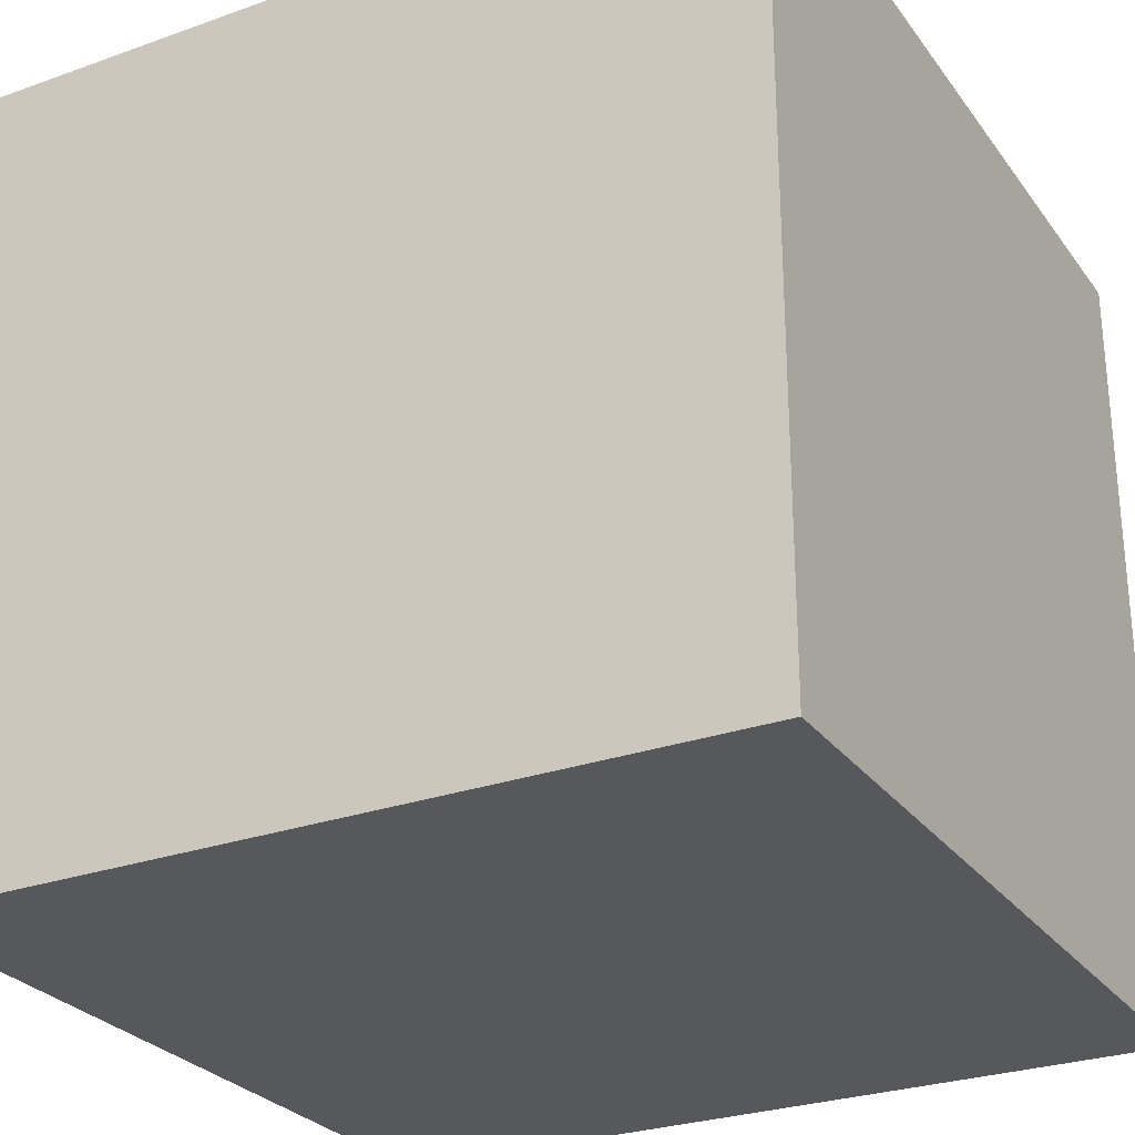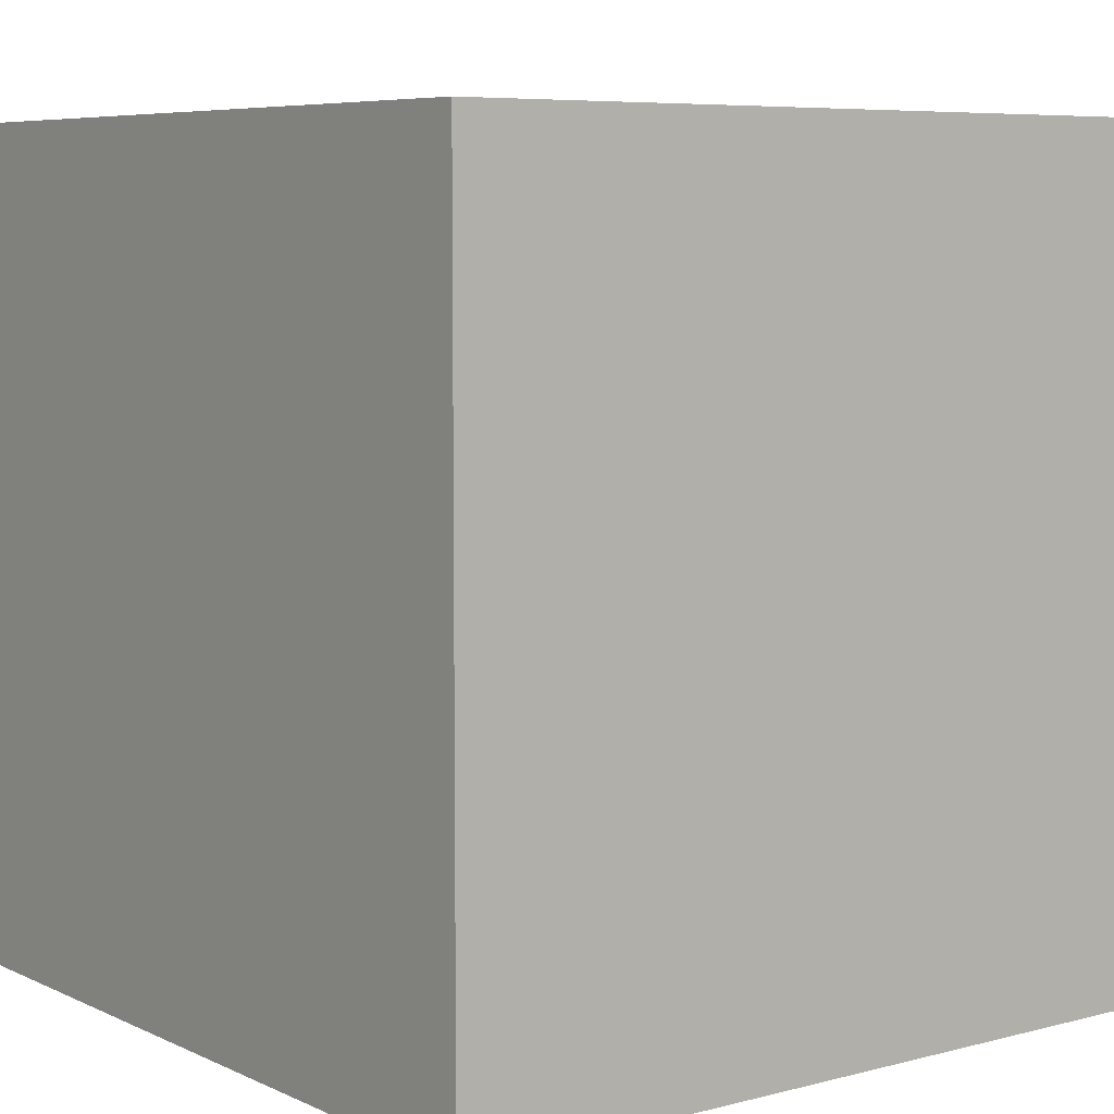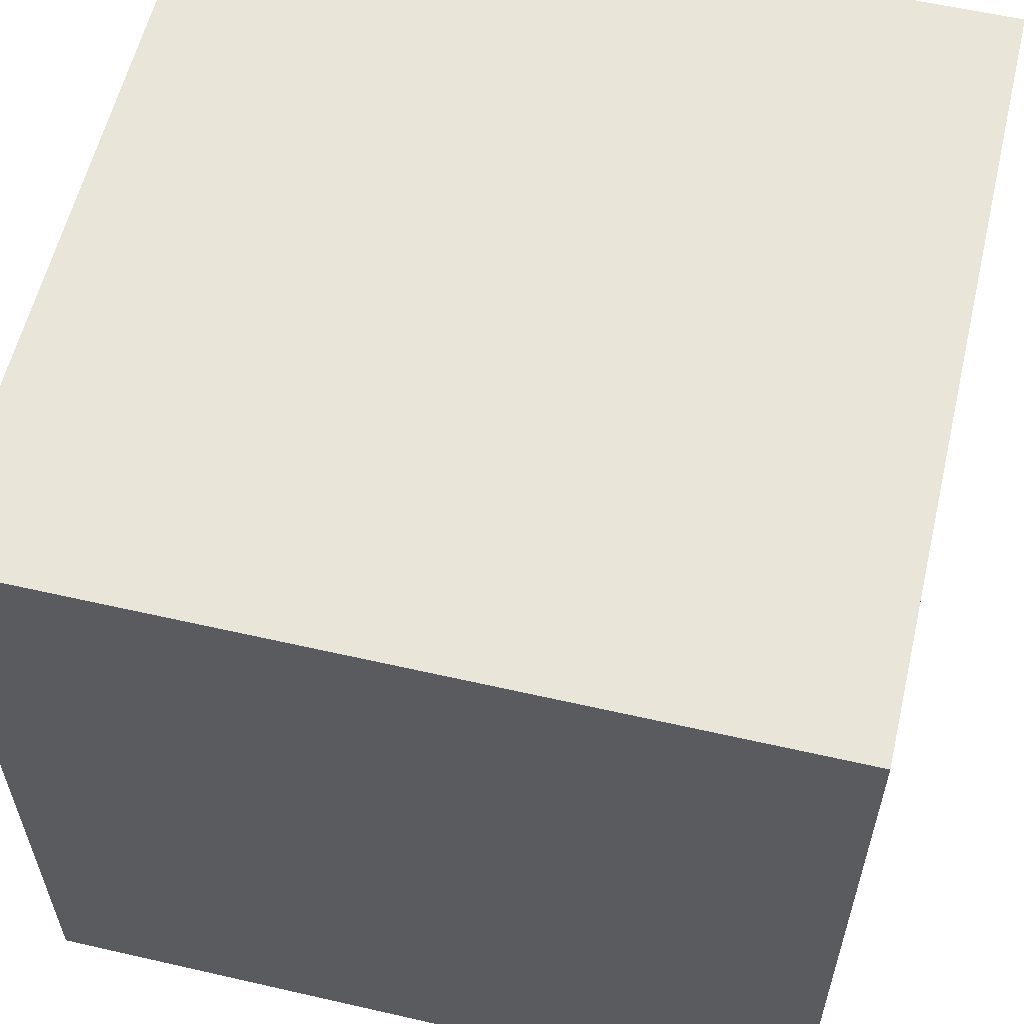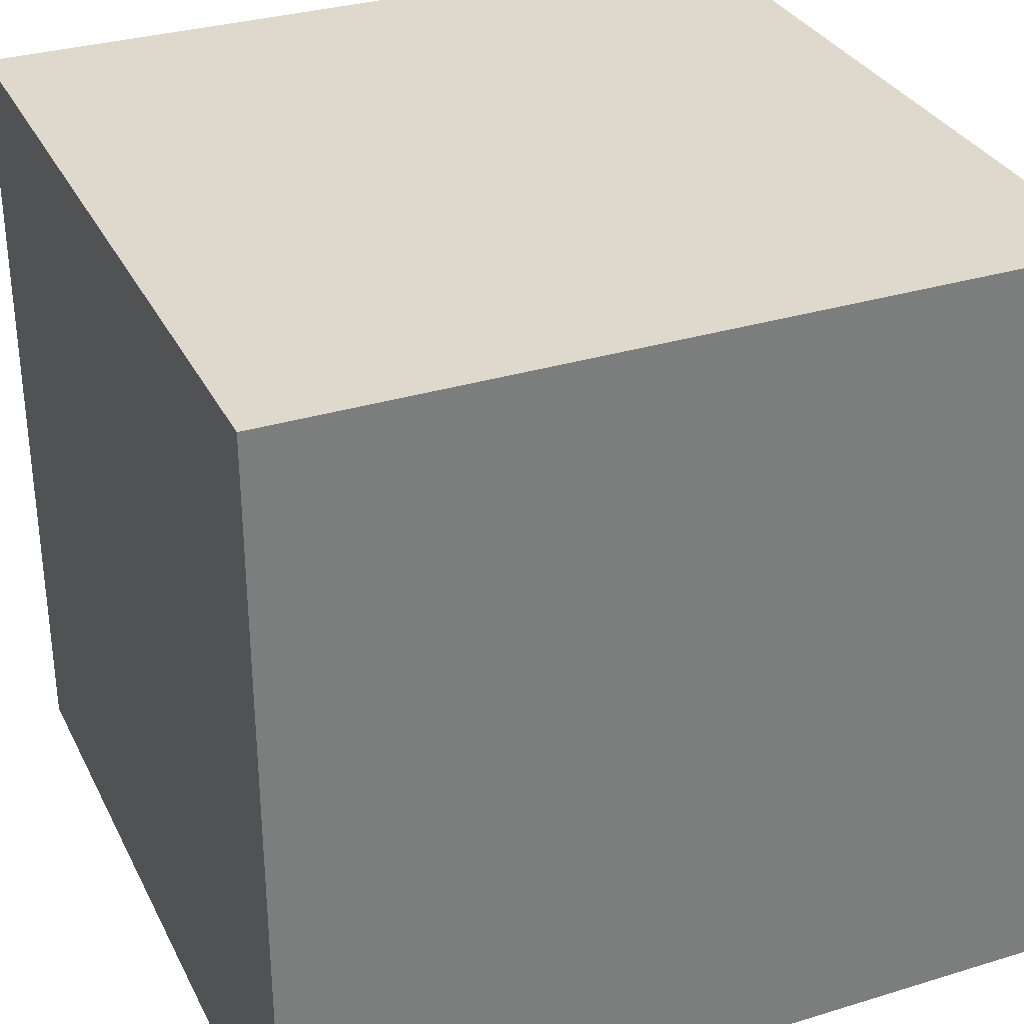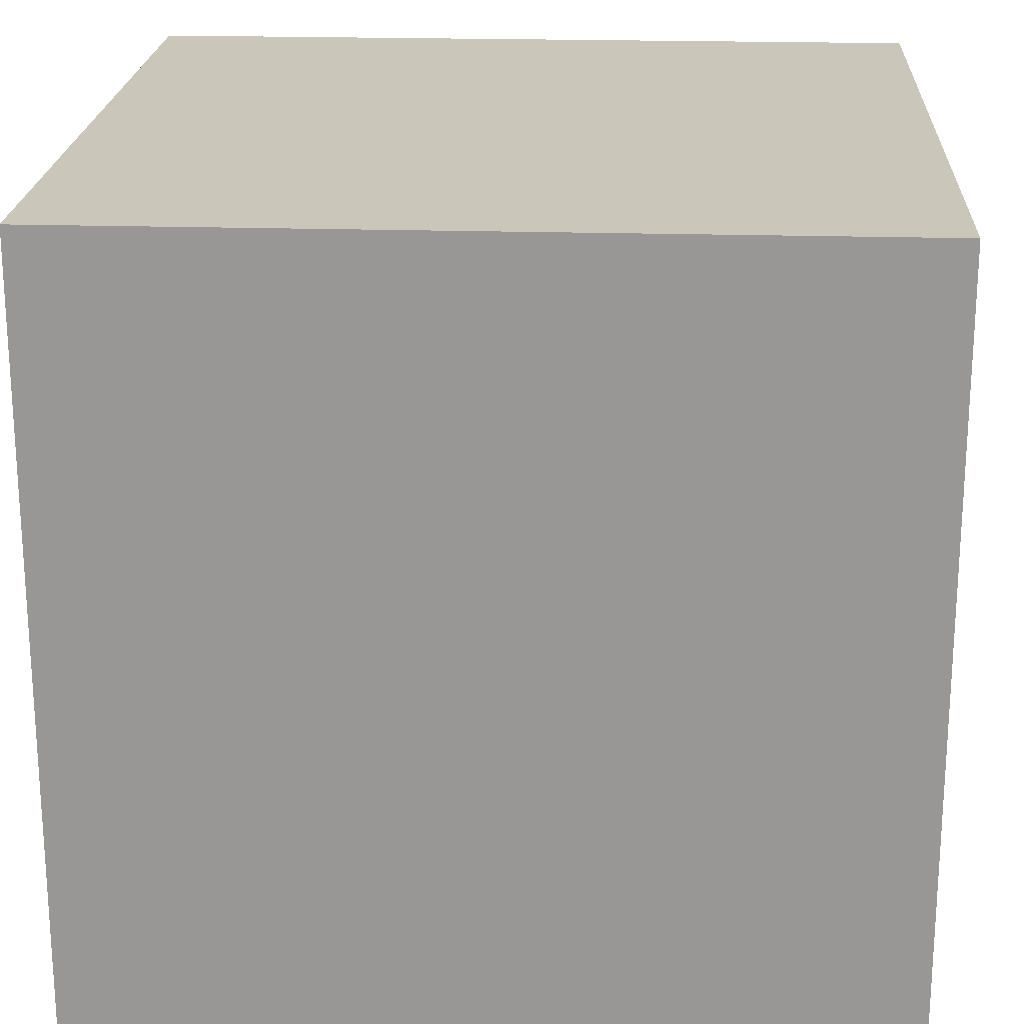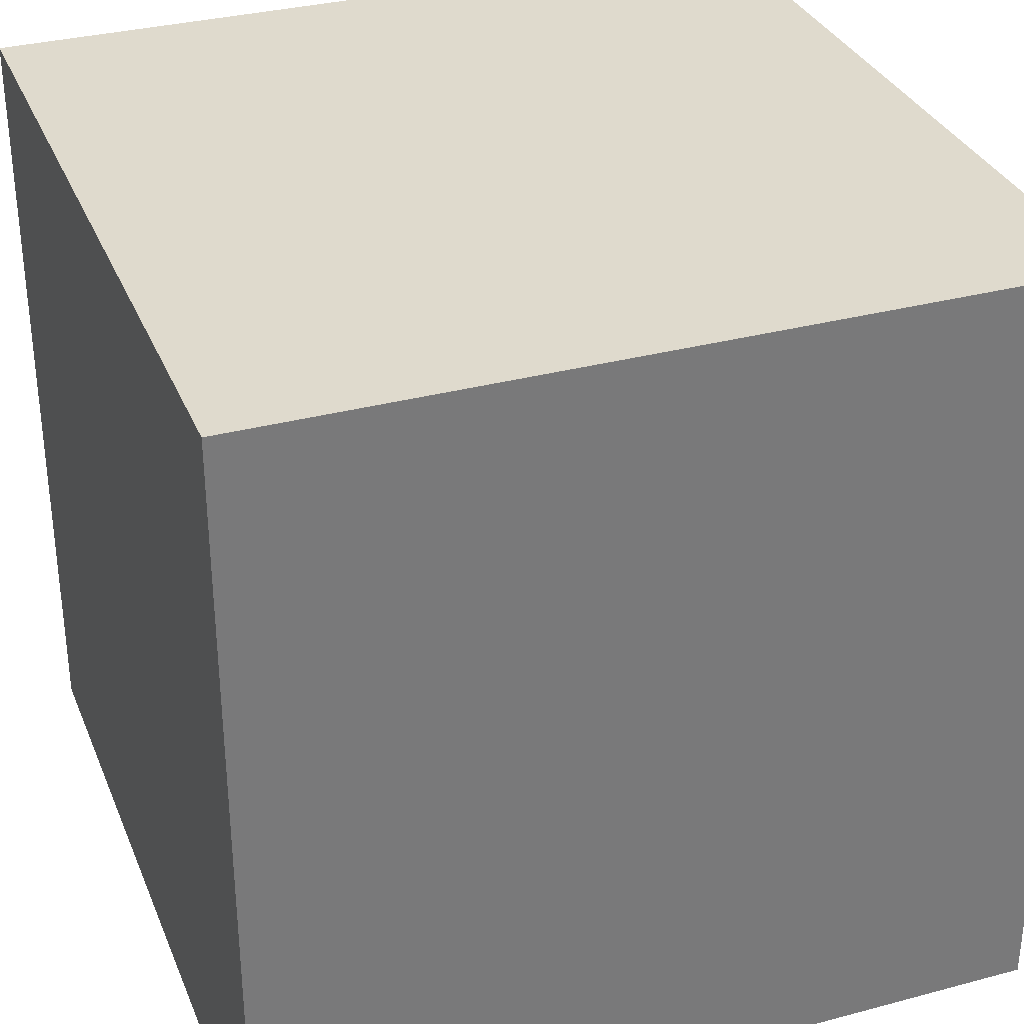
<metadata>
{"format":"obj","ext":"obj","renderer":"f3d","projection":"perspective","resolution":1024,"background":"white","views":[{"elev":-27.7,"azim":28.6,"up":"+Z"},{"elev":6.7,"azim":52.7,"up":"+Y"},{"elev":58.6,"azim":13.3,"up":"+Z"},{"elev":32.0,"azim":-113.2,"up":"+Y"},{"elev":21.2,"azim":-86.9,"up":"+Z"},{"elev":32.9,"azim":69.8,"up":"+Z"}]}
</metadata>
<code>
o
v 0.6 1 10.1
v 0.6 1 10
v 0.6 1.1 10.1
v 0.6 1.1 10
v 0.7 1 10.1
v 0.7 1 10
v 0.7 1.1 10.1
v 0.7 1.1 10
v 0.6 1 10.1
v 0.6 1.1 10.1
v 0.7 1 10.1
v 0.7 1.1 10.1
v 0.6 1 10
v 0.6 1.1 10
v 0.7 1 10
v 0.7 1.1 10
v 0.6 1 10.1
v 0.7 1 10.1
v 0.6 1 10
v 0.7 1 10
v 0.6 1.1 10.1
v 0.7 1.1 10.1
v 0.6 1.1 10
v 0.7 1.1 10
f 3 2 1
f 4 2 3
f 5 6 7
f 7 6 8
f 11 10 9
f 12 10 11
f 13 14 15
f 15 14 16
f 19 18 17
f 20 18 19
f 21 22 23
f 23 22 24

</code>
